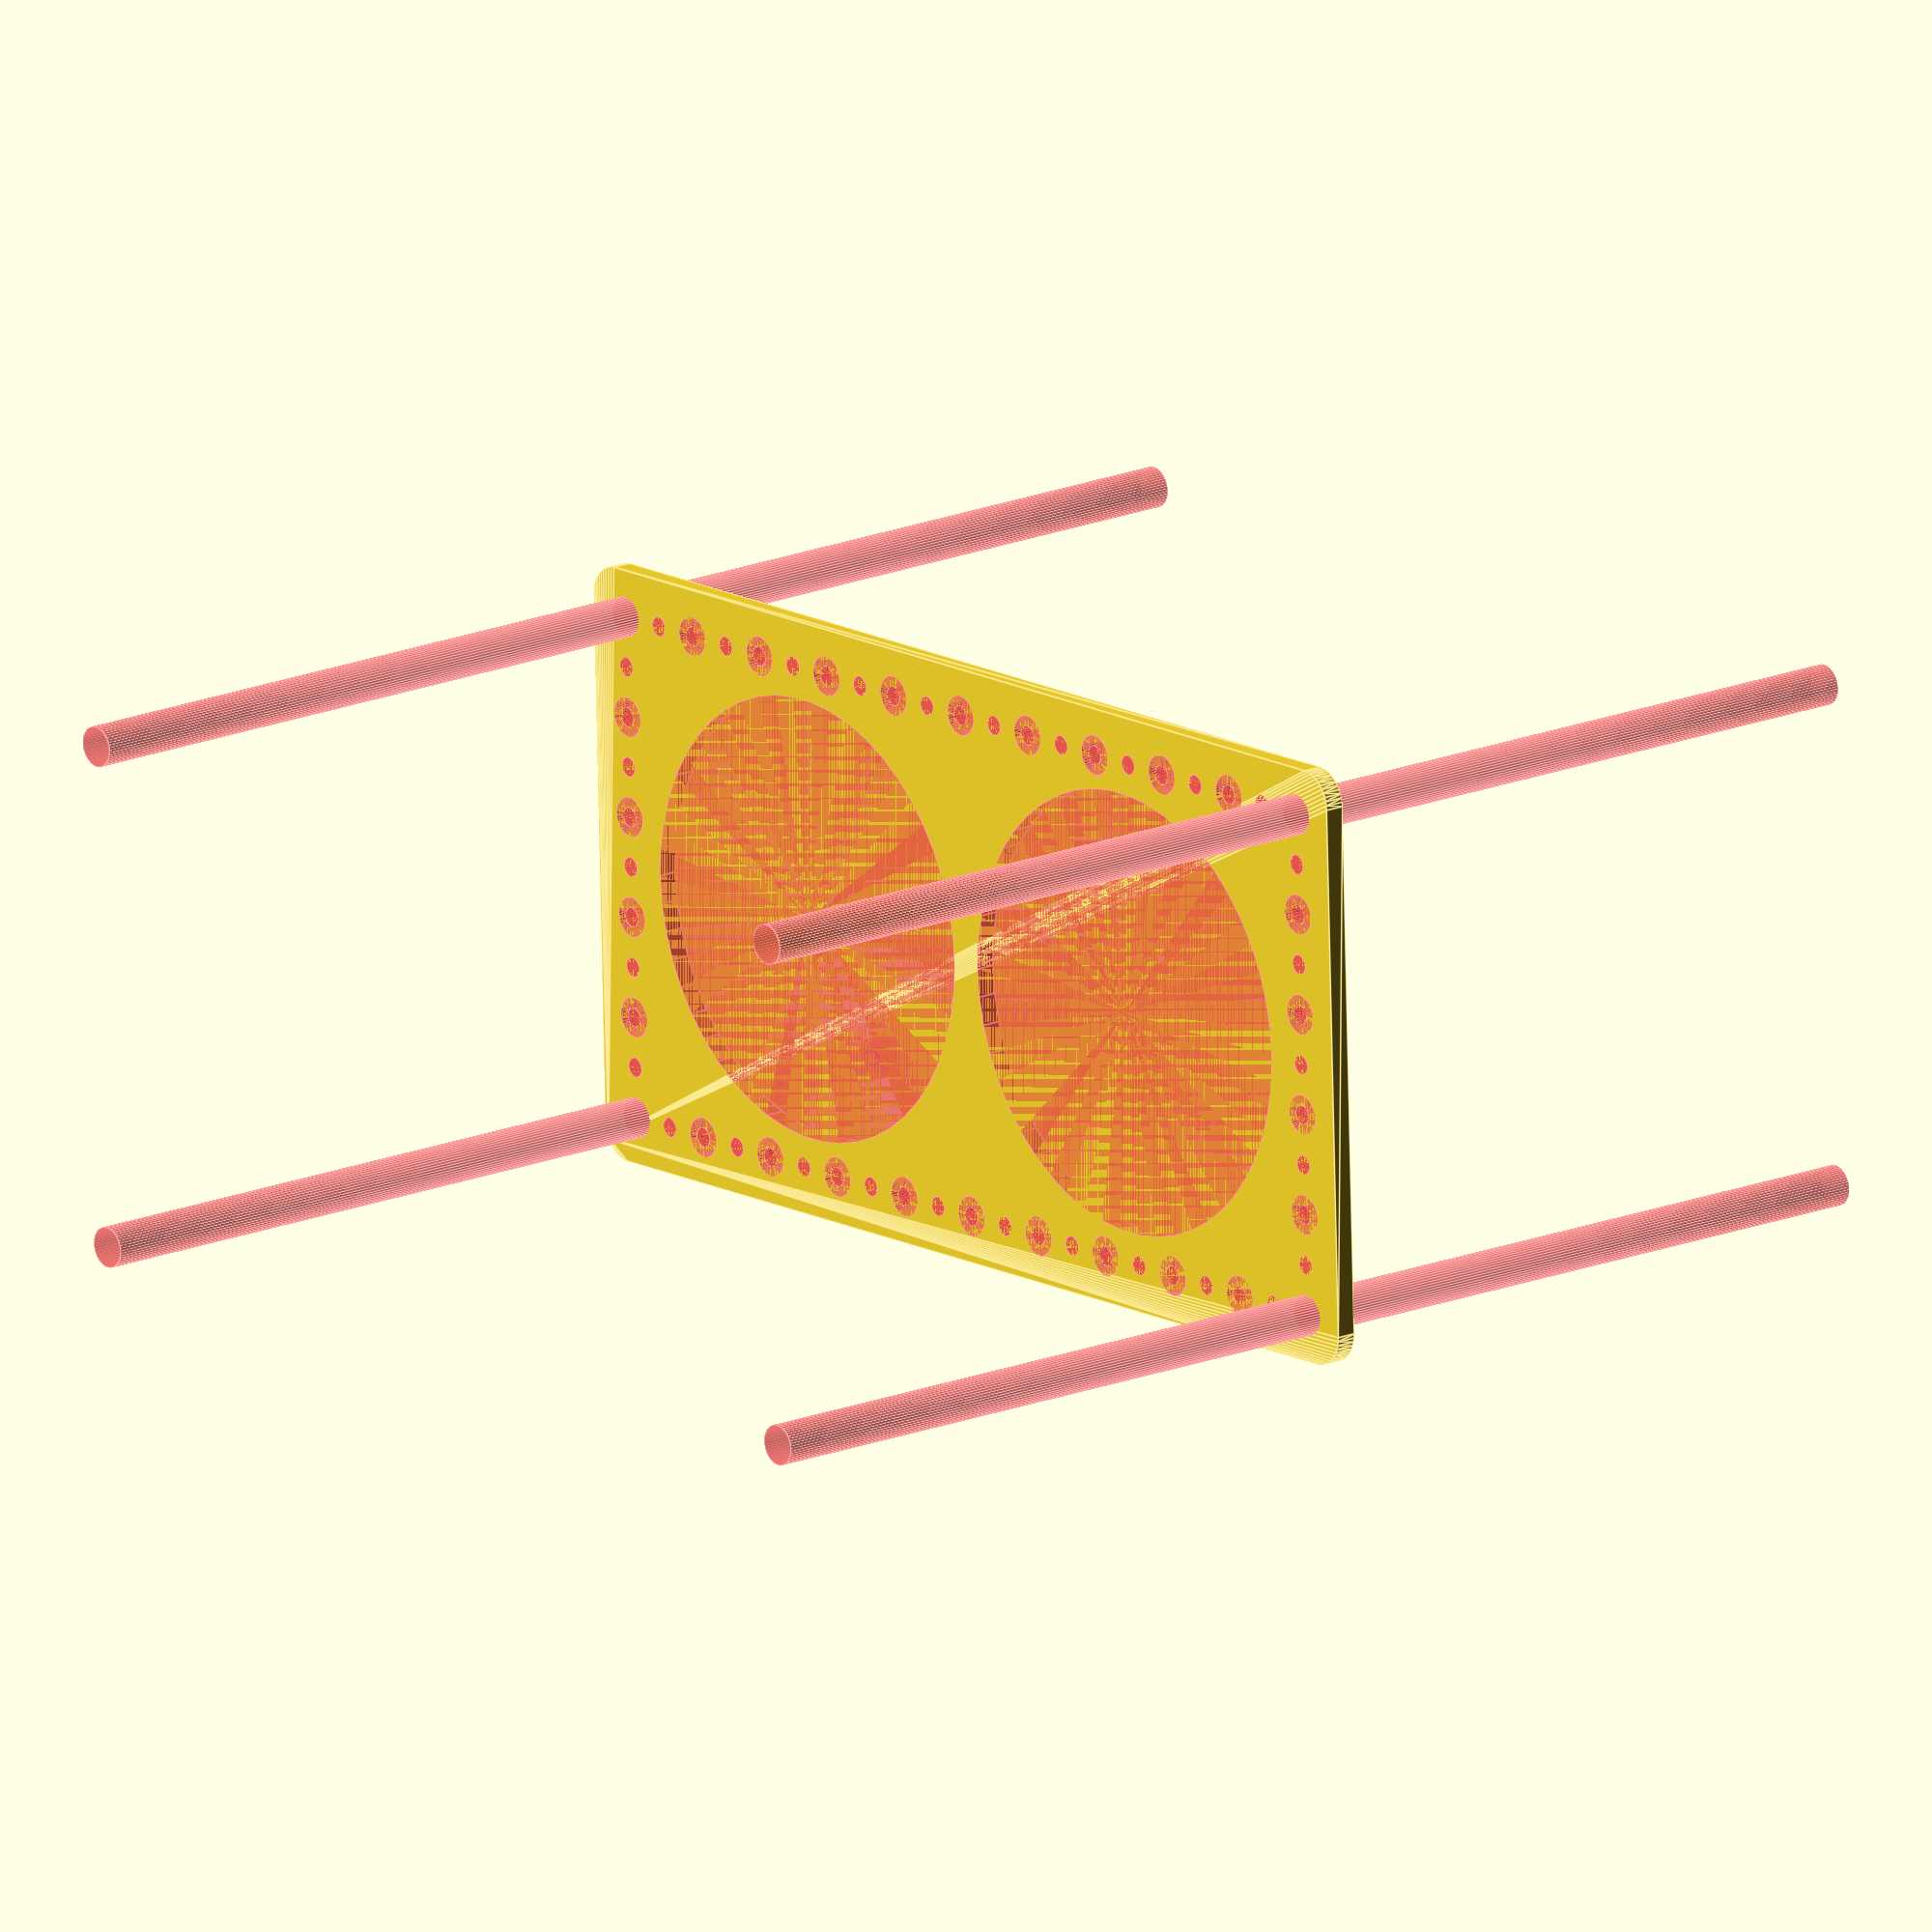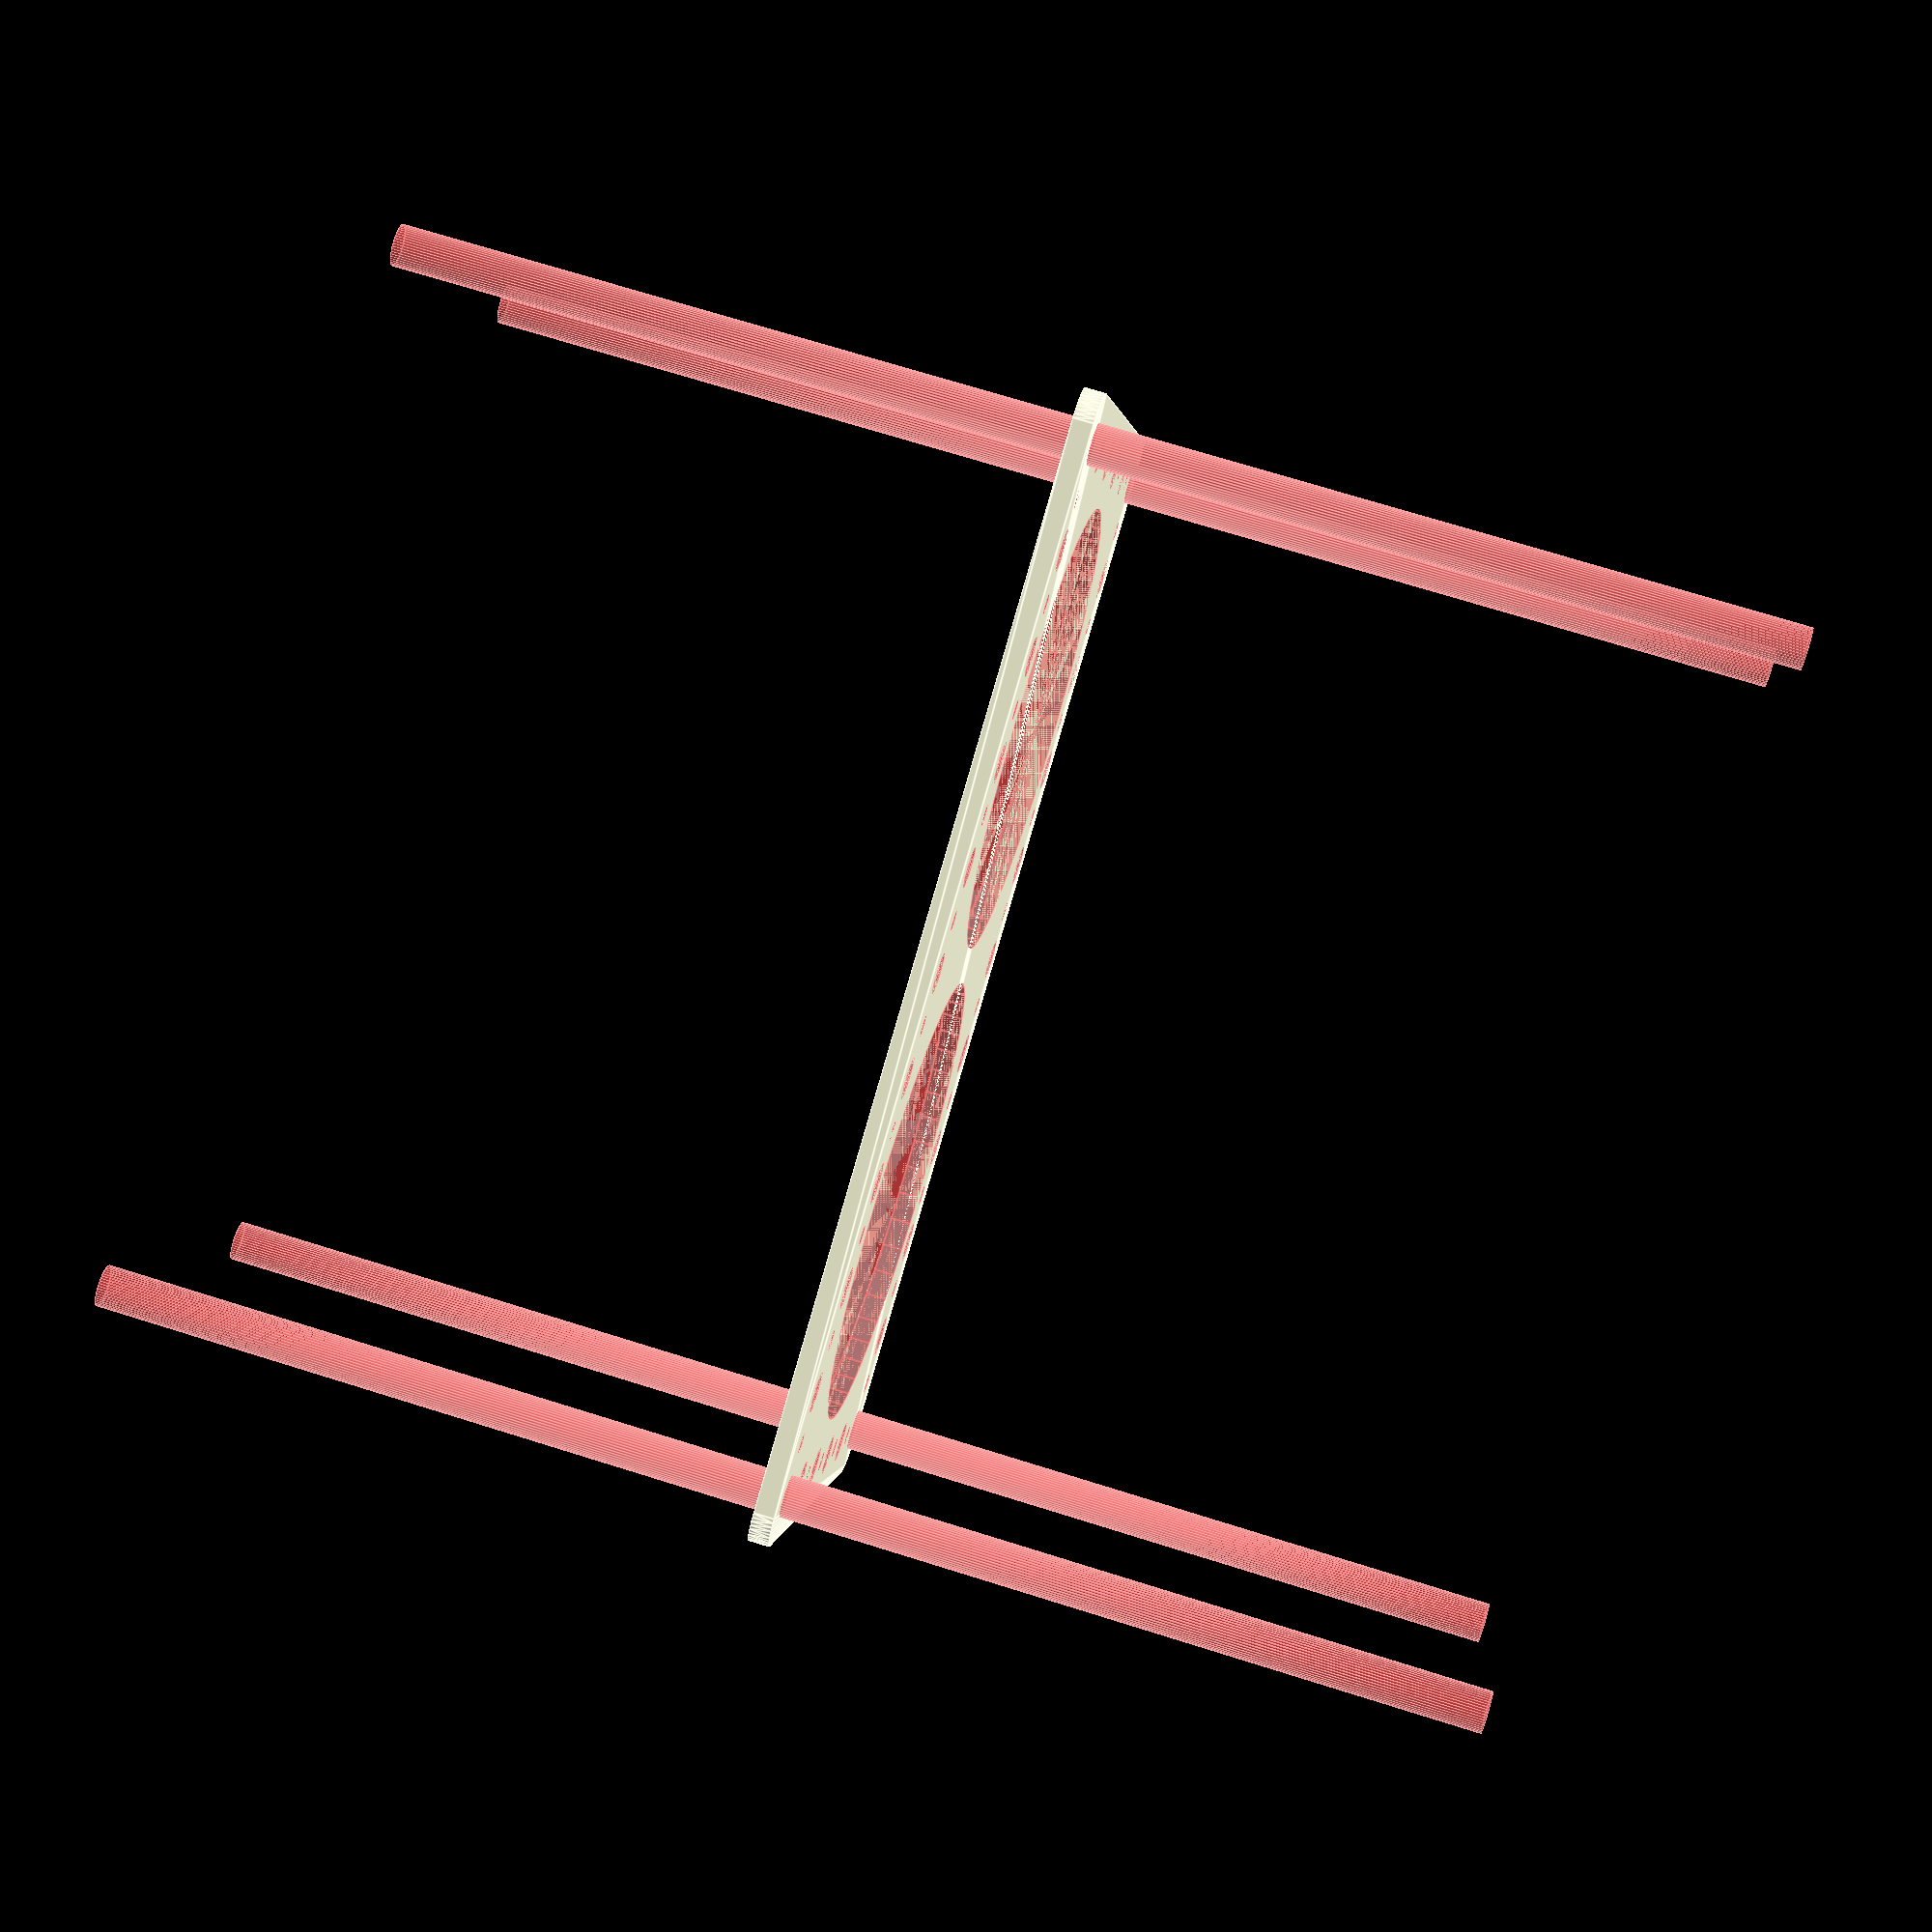
<openscad>
$fn = 50;


difference() {
	union() {
		hull() {
			translate(v = [-77.0000000000, 39.5000000000, 0]) {
				cylinder(h = 3, r = 5);
			}
			translate(v = [77.0000000000, 39.5000000000, 0]) {
				cylinder(h = 3, r = 5);
			}
			translate(v = [-77.0000000000, -39.5000000000, 0]) {
				cylinder(h = 3, r = 5);
			}
			translate(v = [77.0000000000, -39.5000000000, 0]) {
				cylinder(h = 3, r = 5);
			}
		}
	}
	union() {
		#translate(v = [-75.0000000000, -37.5000000000, 0]) {
			cylinder(h = 3, r = 3.0000000000);
		}
		#translate(v = [-75.0000000000, -22.5000000000, 0]) {
			cylinder(h = 3, r = 3.0000000000);
		}
		#translate(v = [-75.0000000000, -7.5000000000, 0]) {
			cylinder(h = 3, r = 3.0000000000);
		}
		#translate(v = [-75.0000000000, 7.5000000000, 0]) {
			cylinder(h = 3, r = 3.0000000000);
		}
		#translate(v = [-75.0000000000, 22.5000000000, 0]) {
			cylinder(h = 3, r = 3.0000000000);
		}
		#translate(v = [-75.0000000000, 37.5000000000, 0]) {
			cylinder(h = 3, r = 3.0000000000);
		}
		#translate(v = [75.0000000000, -37.5000000000, 0]) {
			cylinder(h = 3, r = 3.0000000000);
		}
		#translate(v = [75.0000000000, -22.5000000000, 0]) {
			cylinder(h = 3, r = 3.0000000000);
		}
		#translate(v = [75.0000000000, -7.5000000000, 0]) {
			cylinder(h = 3, r = 3.0000000000);
		}
		#translate(v = [75.0000000000, 7.5000000000, 0]) {
			cylinder(h = 3, r = 3.0000000000);
		}
		#translate(v = [75.0000000000, 22.5000000000, 0]) {
			cylinder(h = 3, r = 3.0000000000);
		}
		#translate(v = [75.0000000000, 37.5000000000, 0]) {
			cylinder(h = 3, r = 3.0000000000);
		}
		#translate(v = [-75.0000000000, 37.5000000000, 0]) {
			cylinder(h = 3, r = 3.0000000000);
		}
		#translate(v = [-60.0000000000, 37.5000000000, 0]) {
			cylinder(h = 3, r = 3.0000000000);
		}
		#translate(v = [-45.0000000000, 37.5000000000, 0]) {
			cylinder(h = 3, r = 3.0000000000);
		}
		#translate(v = [-30.0000000000, 37.5000000000, 0]) {
			cylinder(h = 3, r = 3.0000000000);
		}
		#translate(v = [-15.0000000000, 37.5000000000, 0]) {
			cylinder(h = 3, r = 3.0000000000);
		}
		#translate(v = [0.0000000000, 37.5000000000, 0]) {
			cylinder(h = 3, r = 3.0000000000);
		}
		#translate(v = [15.0000000000, 37.5000000000, 0]) {
			cylinder(h = 3, r = 3.0000000000);
		}
		#translate(v = [30.0000000000, 37.5000000000, 0]) {
			cylinder(h = 3, r = 3.0000000000);
		}
		#translate(v = [45.0000000000, 37.5000000000, 0]) {
			cylinder(h = 3, r = 3.0000000000);
		}
		#translate(v = [60.0000000000, 37.5000000000, 0]) {
			cylinder(h = 3, r = 3.0000000000);
		}
		#translate(v = [75.0000000000, 37.5000000000, 0]) {
			cylinder(h = 3, r = 3.0000000000);
		}
		#translate(v = [-75.0000000000, -37.5000000000, 0]) {
			cylinder(h = 3, r = 3.0000000000);
		}
		#translate(v = [-60.0000000000, -37.5000000000, 0]) {
			cylinder(h = 3, r = 3.0000000000);
		}
		#translate(v = [-45.0000000000, -37.5000000000, 0]) {
			cylinder(h = 3, r = 3.0000000000);
		}
		#translate(v = [-30.0000000000, -37.5000000000, 0]) {
			cylinder(h = 3, r = 3.0000000000);
		}
		#translate(v = [-15.0000000000, -37.5000000000, 0]) {
			cylinder(h = 3, r = 3.0000000000);
		}
		#translate(v = [0.0000000000, -37.5000000000, 0]) {
			cylinder(h = 3, r = 3.0000000000);
		}
		#translate(v = [15.0000000000, -37.5000000000, 0]) {
			cylinder(h = 3, r = 3.0000000000);
		}
		#translate(v = [30.0000000000, -37.5000000000, 0]) {
			cylinder(h = 3, r = 3.0000000000);
		}
		#translate(v = [45.0000000000, -37.5000000000, 0]) {
			cylinder(h = 3, r = 3.0000000000);
		}
		#translate(v = [60.0000000000, -37.5000000000, 0]) {
			cylinder(h = 3, r = 3.0000000000);
		}
		#translate(v = [75.0000000000, -37.5000000000, 0]) {
			cylinder(h = 3, r = 3.0000000000);
		}
		#translate(v = [-75.0000000000, -37.5000000000, -100.0000000000]) {
			cylinder(h = 200, r = 3.0000000000);
		}
		#translate(v = [-75.0000000000, 37.5000000000, -100.0000000000]) {
			cylinder(h = 200, r = 3.0000000000);
		}
		#translate(v = [75.0000000000, -37.5000000000, -100.0000000000]) {
			cylinder(h = 200, r = 3.0000000000);
		}
		#translate(v = [75.0000000000, 37.5000000000, -100.0000000000]) {
			cylinder(h = 200, r = 3.0000000000);
		}
		#translate(v = [-75.0000000000, -37.5000000000, 0]) {
			cylinder(h = 3, r = 1.5000000000);
		}
		#translate(v = [-75.0000000000, -30.0000000000, 0]) {
			cylinder(h = 3, r = 1.5000000000);
		}
		#translate(v = [-75.0000000000, -22.5000000000, 0]) {
			cylinder(h = 3, r = 1.5000000000);
		}
		#translate(v = [-75.0000000000, -15.0000000000, 0]) {
			cylinder(h = 3, r = 1.5000000000);
		}
		#translate(v = [-75.0000000000, -7.5000000000, 0]) {
			cylinder(h = 3, r = 1.5000000000);
		}
		#translate(v = [-75.0000000000, 0.0000000000, 0]) {
			cylinder(h = 3, r = 1.5000000000);
		}
		#translate(v = [-75.0000000000, 7.5000000000, 0]) {
			cylinder(h = 3, r = 1.5000000000);
		}
		#translate(v = [-75.0000000000, 15.0000000000, 0]) {
			cylinder(h = 3, r = 1.5000000000);
		}
		#translate(v = [-75.0000000000, 22.5000000000, 0]) {
			cylinder(h = 3, r = 1.5000000000);
		}
		#translate(v = [-75.0000000000, 30.0000000000, 0]) {
			cylinder(h = 3, r = 1.5000000000);
		}
		#translate(v = [-75.0000000000, 37.5000000000, 0]) {
			cylinder(h = 3, r = 1.5000000000);
		}
		#translate(v = [75.0000000000, -37.5000000000, 0]) {
			cylinder(h = 3, r = 1.5000000000);
		}
		#translate(v = [75.0000000000, -30.0000000000, 0]) {
			cylinder(h = 3, r = 1.5000000000);
		}
		#translate(v = [75.0000000000, -22.5000000000, 0]) {
			cylinder(h = 3, r = 1.5000000000);
		}
		#translate(v = [75.0000000000, -15.0000000000, 0]) {
			cylinder(h = 3, r = 1.5000000000);
		}
		#translate(v = [75.0000000000, -7.5000000000, 0]) {
			cylinder(h = 3, r = 1.5000000000);
		}
		#translate(v = [75.0000000000, 0.0000000000, 0]) {
			cylinder(h = 3, r = 1.5000000000);
		}
		#translate(v = [75.0000000000, 7.5000000000, 0]) {
			cylinder(h = 3, r = 1.5000000000);
		}
		#translate(v = [75.0000000000, 15.0000000000, 0]) {
			cylinder(h = 3, r = 1.5000000000);
		}
		#translate(v = [75.0000000000, 22.5000000000, 0]) {
			cylinder(h = 3, r = 1.5000000000);
		}
		#translate(v = [75.0000000000, 30.0000000000, 0]) {
			cylinder(h = 3, r = 1.5000000000);
		}
		#translate(v = [75.0000000000, 37.5000000000, 0]) {
			cylinder(h = 3, r = 1.5000000000);
		}
		#translate(v = [-75.0000000000, 37.5000000000, 0]) {
			cylinder(h = 3, r = 1.5000000000);
		}
		#translate(v = [-67.5000000000, 37.5000000000, 0]) {
			cylinder(h = 3, r = 1.5000000000);
		}
		#translate(v = [-60.0000000000, 37.5000000000, 0]) {
			cylinder(h = 3, r = 1.5000000000);
		}
		#translate(v = [-52.5000000000, 37.5000000000, 0]) {
			cylinder(h = 3, r = 1.5000000000);
		}
		#translate(v = [-45.0000000000, 37.5000000000, 0]) {
			cylinder(h = 3, r = 1.5000000000);
		}
		#translate(v = [-37.5000000000, 37.5000000000, 0]) {
			cylinder(h = 3, r = 1.5000000000);
		}
		#translate(v = [-30.0000000000, 37.5000000000, 0]) {
			cylinder(h = 3, r = 1.5000000000);
		}
		#translate(v = [-22.5000000000, 37.5000000000, 0]) {
			cylinder(h = 3, r = 1.5000000000);
		}
		#translate(v = [-15.0000000000, 37.5000000000, 0]) {
			cylinder(h = 3, r = 1.5000000000);
		}
		#translate(v = [-7.5000000000, 37.5000000000, 0]) {
			cylinder(h = 3, r = 1.5000000000);
		}
		#translate(v = [0.0000000000, 37.5000000000, 0]) {
			cylinder(h = 3, r = 1.5000000000);
		}
		#translate(v = [7.5000000000, 37.5000000000, 0]) {
			cylinder(h = 3, r = 1.5000000000);
		}
		#translate(v = [15.0000000000, 37.5000000000, 0]) {
			cylinder(h = 3, r = 1.5000000000);
		}
		#translate(v = [22.5000000000, 37.5000000000, 0]) {
			cylinder(h = 3, r = 1.5000000000);
		}
		#translate(v = [30.0000000000, 37.5000000000, 0]) {
			cylinder(h = 3, r = 1.5000000000);
		}
		#translate(v = [37.5000000000, 37.5000000000, 0]) {
			cylinder(h = 3, r = 1.5000000000);
		}
		#translate(v = [45.0000000000, 37.5000000000, 0]) {
			cylinder(h = 3, r = 1.5000000000);
		}
		#translate(v = [52.5000000000, 37.5000000000, 0]) {
			cylinder(h = 3, r = 1.5000000000);
		}
		#translate(v = [60.0000000000, 37.5000000000, 0]) {
			cylinder(h = 3, r = 1.5000000000);
		}
		#translate(v = [67.5000000000, 37.5000000000, 0]) {
			cylinder(h = 3, r = 1.5000000000);
		}
		#translate(v = [75.0000000000, 37.5000000000, 0]) {
			cylinder(h = 3, r = 1.5000000000);
		}
		#translate(v = [-75.0000000000, -37.5000000000, 0]) {
			cylinder(h = 3, r = 1.5000000000);
		}
		#translate(v = [-67.5000000000, -37.5000000000, 0]) {
			cylinder(h = 3, r = 1.5000000000);
		}
		#translate(v = [-60.0000000000, -37.5000000000, 0]) {
			cylinder(h = 3, r = 1.5000000000);
		}
		#translate(v = [-52.5000000000, -37.5000000000, 0]) {
			cylinder(h = 3, r = 1.5000000000);
		}
		#translate(v = [-45.0000000000, -37.5000000000, 0]) {
			cylinder(h = 3, r = 1.5000000000);
		}
		#translate(v = [-37.5000000000, -37.5000000000, 0]) {
			cylinder(h = 3, r = 1.5000000000);
		}
		#translate(v = [-30.0000000000, -37.5000000000, 0]) {
			cylinder(h = 3, r = 1.5000000000);
		}
		#translate(v = [-22.5000000000, -37.5000000000, 0]) {
			cylinder(h = 3, r = 1.5000000000);
		}
		#translate(v = [-15.0000000000, -37.5000000000, 0]) {
			cylinder(h = 3, r = 1.5000000000);
		}
		#translate(v = [-7.5000000000, -37.5000000000, 0]) {
			cylinder(h = 3, r = 1.5000000000);
		}
		#translate(v = [0.0000000000, -37.5000000000, 0]) {
			cylinder(h = 3, r = 1.5000000000);
		}
		#translate(v = [7.5000000000, -37.5000000000, 0]) {
			cylinder(h = 3, r = 1.5000000000);
		}
		#translate(v = [15.0000000000, -37.5000000000, 0]) {
			cylinder(h = 3, r = 1.5000000000);
		}
		#translate(v = [22.5000000000, -37.5000000000, 0]) {
			cylinder(h = 3, r = 1.5000000000);
		}
		#translate(v = [30.0000000000, -37.5000000000, 0]) {
			cylinder(h = 3, r = 1.5000000000);
		}
		#translate(v = [37.5000000000, -37.5000000000, 0]) {
			cylinder(h = 3, r = 1.5000000000);
		}
		#translate(v = [45.0000000000, -37.5000000000, 0]) {
			cylinder(h = 3, r = 1.5000000000);
		}
		#translate(v = [52.5000000000, -37.5000000000, 0]) {
			cylinder(h = 3, r = 1.5000000000);
		}
		#translate(v = [60.0000000000, -37.5000000000, 0]) {
			cylinder(h = 3, r = 1.5000000000);
		}
		#translate(v = [67.5000000000, -37.5000000000, 0]) {
			cylinder(h = 3, r = 1.5000000000);
		}
		#translate(v = [75.0000000000, -37.5000000000, 0]) {
			cylinder(h = 3, r = 1.5000000000);
		}
		#translate(v = [-75.0000000000, -37.5000000000, 0]) {
			cylinder(h = 3, r = 1.5000000000);
		}
		#translate(v = [-75.0000000000, -30.0000000000, 0]) {
			cylinder(h = 3, r = 1.5000000000);
		}
		#translate(v = [-75.0000000000, -22.5000000000, 0]) {
			cylinder(h = 3, r = 1.5000000000);
		}
		#translate(v = [-75.0000000000, -15.0000000000, 0]) {
			cylinder(h = 3, r = 1.5000000000);
		}
		#translate(v = [-75.0000000000, -7.5000000000, 0]) {
			cylinder(h = 3, r = 1.5000000000);
		}
		#translate(v = [-75.0000000000, 0.0000000000, 0]) {
			cylinder(h = 3, r = 1.5000000000);
		}
		#translate(v = [-75.0000000000, 7.5000000000, 0]) {
			cylinder(h = 3, r = 1.5000000000);
		}
		#translate(v = [-75.0000000000, 15.0000000000, 0]) {
			cylinder(h = 3, r = 1.5000000000);
		}
		#translate(v = [-75.0000000000, 22.5000000000, 0]) {
			cylinder(h = 3, r = 1.5000000000);
		}
		#translate(v = [-75.0000000000, 30.0000000000, 0]) {
			cylinder(h = 3, r = 1.5000000000);
		}
		#translate(v = [-75.0000000000, 37.5000000000, 0]) {
			cylinder(h = 3, r = 1.5000000000);
		}
		#translate(v = [75.0000000000, -37.5000000000, 0]) {
			cylinder(h = 3, r = 1.5000000000);
		}
		#translate(v = [75.0000000000, -30.0000000000, 0]) {
			cylinder(h = 3, r = 1.5000000000);
		}
		#translate(v = [75.0000000000, -22.5000000000, 0]) {
			cylinder(h = 3, r = 1.5000000000);
		}
		#translate(v = [75.0000000000, -15.0000000000, 0]) {
			cylinder(h = 3, r = 1.5000000000);
		}
		#translate(v = [75.0000000000, -7.5000000000, 0]) {
			cylinder(h = 3, r = 1.5000000000);
		}
		#translate(v = [75.0000000000, 0.0000000000, 0]) {
			cylinder(h = 3, r = 1.5000000000);
		}
		#translate(v = [75.0000000000, 7.5000000000, 0]) {
			cylinder(h = 3, r = 1.5000000000);
		}
		#translate(v = [75.0000000000, 15.0000000000, 0]) {
			cylinder(h = 3, r = 1.5000000000);
		}
		#translate(v = [75.0000000000, 22.5000000000, 0]) {
			cylinder(h = 3, r = 1.5000000000);
		}
		#translate(v = [75.0000000000, 30.0000000000, 0]) {
			cylinder(h = 3, r = 1.5000000000);
		}
		#translate(v = [75.0000000000, 37.5000000000, 0]) {
			cylinder(h = 3, r = 1.5000000000);
		}
		#translate(v = [-75.0000000000, 37.5000000000, 0]) {
			cylinder(h = 3, r = 1.5000000000);
		}
		#translate(v = [-67.5000000000, 37.5000000000, 0]) {
			cylinder(h = 3, r = 1.5000000000);
		}
		#translate(v = [-60.0000000000, 37.5000000000, 0]) {
			cylinder(h = 3, r = 1.5000000000);
		}
		#translate(v = [-52.5000000000, 37.5000000000, 0]) {
			cylinder(h = 3, r = 1.5000000000);
		}
		#translate(v = [-45.0000000000, 37.5000000000, 0]) {
			cylinder(h = 3, r = 1.5000000000);
		}
		#translate(v = [-37.5000000000, 37.5000000000, 0]) {
			cylinder(h = 3, r = 1.5000000000);
		}
		#translate(v = [-30.0000000000, 37.5000000000, 0]) {
			cylinder(h = 3, r = 1.5000000000);
		}
		#translate(v = [-22.5000000000, 37.5000000000, 0]) {
			cylinder(h = 3, r = 1.5000000000);
		}
		#translate(v = [-15.0000000000, 37.5000000000, 0]) {
			cylinder(h = 3, r = 1.5000000000);
		}
		#translate(v = [-7.5000000000, 37.5000000000, 0]) {
			cylinder(h = 3, r = 1.5000000000);
		}
		#translate(v = [0.0000000000, 37.5000000000, 0]) {
			cylinder(h = 3, r = 1.5000000000);
		}
		#translate(v = [7.5000000000, 37.5000000000, 0]) {
			cylinder(h = 3, r = 1.5000000000);
		}
		#translate(v = [15.0000000000, 37.5000000000, 0]) {
			cylinder(h = 3, r = 1.5000000000);
		}
		#translate(v = [22.5000000000, 37.5000000000, 0]) {
			cylinder(h = 3, r = 1.5000000000);
		}
		#translate(v = [30.0000000000, 37.5000000000, 0]) {
			cylinder(h = 3, r = 1.5000000000);
		}
		#translate(v = [37.5000000000, 37.5000000000, 0]) {
			cylinder(h = 3, r = 1.5000000000);
		}
		#translate(v = [45.0000000000, 37.5000000000, 0]) {
			cylinder(h = 3, r = 1.5000000000);
		}
		#translate(v = [52.5000000000, 37.5000000000, 0]) {
			cylinder(h = 3, r = 1.5000000000);
		}
		#translate(v = [60.0000000000, 37.5000000000, 0]) {
			cylinder(h = 3, r = 1.5000000000);
		}
		#translate(v = [67.5000000000, 37.5000000000, 0]) {
			cylinder(h = 3, r = 1.5000000000);
		}
		#translate(v = [75.0000000000, 37.5000000000, 0]) {
			cylinder(h = 3, r = 1.5000000000);
		}
		#translate(v = [-75.0000000000, -37.5000000000, 0]) {
			cylinder(h = 3, r = 1.5000000000);
		}
		#translate(v = [-67.5000000000, -37.5000000000, 0]) {
			cylinder(h = 3, r = 1.5000000000);
		}
		#translate(v = [-60.0000000000, -37.5000000000, 0]) {
			cylinder(h = 3, r = 1.5000000000);
		}
		#translate(v = [-52.5000000000, -37.5000000000, 0]) {
			cylinder(h = 3, r = 1.5000000000);
		}
		#translate(v = [-45.0000000000, -37.5000000000, 0]) {
			cylinder(h = 3, r = 1.5000000000);
		}
		#translate(v = [-37.5000000000, -37.5000000000, 0]) {
			cylinder(h = 3, r = 1.5000000000);
		}
		#translate(v = [-30.0000000000, -37.5000000000, 0]) {
			cylinder(h = 3, r = 1.5000000000);
		}
		#translate(v = [-22.5000000000, -37.5000000000, 0]) {
			cylinder(h = 3, r = 1.5000000000);
		}
		#translate(v = [-15.0000000000, -37.5000000000, 0]) {
			cylinder(h = 3, r = 1.5000000000);
		}
		#translate(v = [-7.5000000000, -37.5000000000, 0]) {
			cylinder(h = 3, r = 1.5000000000);
		}
		#translate(v = [0.0000000000, -37.5000000000, 0]) {
			cylinder(h = 3, r = 1.5000000000);
		}
		#translate(v = [7.5000000000, -37.5000000000, 0]) {
			cylinder(h = 3, r = 1.5000000000);
		}
		#translate(v = [15.0000000000, -37.5000000000, 0]) {
			cylinder(h = 3, r = 1.5000000000);
		}
		#translate(v = [22.5000000000, -37.5000000000, 0]) {
			cylinder(h = 3, r = 1.5000000000);
		}
		#translate(v = [30.0000000000, -37.5000000000, 0]) {
			cylinder(h = 3, r = 1.5000000000);
		}
		#translate(v = [37.5000000000, -37.5000000000, 0]) {
			cylinder(h = 3, r = 1.5000000000);
		}
		#translate(v = [45.0000000000, -37.5000000000, 0]) {
			cylinder(h = 3, r = 1.5000000000);
		}
		#translate(v = [52.5000000000, -37.5000000000, 0]) {
			cylinder(h = 3, r = 1.5000000000);
		}
		#translate(v = [60.0000000000, -37.5000000000, 0]) {
			cylinder(h = 3, r = 1.5000000000);
		}
		#translate(v = [67.5000000000, -37.5000000000, 0]) {
			cylinder(h = 3, r = 1.5000000000);
		}
		#translate(v = [75.0000000000, -37.5000000000, 0]) {
			cylinder(h = 3, r = 1.5000000000);
		}
		#translate(v = [-75.0000000000, -37.5000000000, 0]) {
			cylinder(h = 3, r = 1.5000000000);
		}
		#translate(v = [-75.0000000000, -30.0000000000, 0]) {
			cylinder(h = 3, r = 1.5000000000);
		}
		#translate(v = [-75.0000000000, -22.5000000000, 0]) {
			cylinder(h = 3, r = 1.5000000000);
		}
		#translate(v = [-75.0000000000, -15.0000000000, 0]) {
			cylinder(h = 3, r = 1.5000000000);
		}
		#translate(v = [-75.0000000000, -7.5000000000, 0]) {
			cylinder(h = 3, r = 1.5000000000);
		}
		#translate(v = [-75.0000000000, 0.0000000000, 0]) {
			cylinder(h = 3, r = 1.5000000000);
		}
		#translate(v = [-75.0000000000, 7.5000000000, 0]) {
			cylinder(h = 3, r = 1.5000000000);
		}
		#translate(v = [-75.0000000000, 15.0000000000, 0]) {
			cylinder(h = 3, r = 1.5000000000);
		}
		#translate(v = [-75.0000000000, 22.5000000000, 0]) {
			cylinder(h = 3, r = 1.5000000000);
		}
		#translate(v = [-75.0000000000, 30.0000000000, 0]) {
			cylinder(h = 3, r = 1.5000000000);
		}
		#translate(v = [-75.0000000000, 37.5000000000, 0]) {
			cylinder(h = 3, r = 1.5000000000);
		}
		#translate(v = [75.0000000000, -37.5000000000, 0]) {
			cylinder(h = 3, r = 1.5000000000);
		}
		#translate(v = [75.0000000000, -30.0000000000, 0]) {
			cylinder(h = 3, r = 1.5000000000);
		}
		#translate(v = [75.0000000000, -22.5000000000, 0]) {
			cylinder(h = 3, r = 1.5000000000);
		}
		#translate(v = [75.0000000000, -15.0000000000, 0]) {
			cylinder(h = 3, r = 1.5000000000);
		}
		#translate(v = [75.0000000000, -7.5000000000, 0]) {
			cylinder(h = 3, r = 1.5000000000);
		}
		#translate(v = [75.0000000000, 0.0000000000, 0]) {
			cylinder(h = 3, r = 1.5000000000);
		}
		#translate(v = [75.0000000000, 7.5000000000, 0]) {
			cylinder(h = 3, r = 1.5000000000);
		}
		#translate(v = [75.0000000000, 15.0000000000, 0]) {
			cylinder(h = 3, r = 1.5000000000);
		}
		#translate(v = [75.0000000000, 22.5000000000, 0]) {
			cylinder(h = 3, r = 1.5000000000);
		}
		#translate(v = [75.0000000000, 30.0000000000, 0]) {
			cylinder(h = 3, r = 1.5000000000);
		}
		#translate(v = [75.0000000000, 37.5000000000, 0]) {
			cylinder(h = 3, r = 1.5000000000);
		}
		#translate(v = [-75.0000000000, 37.5000000000, 0]) {
			cylinder(h = 3, r = 1.5000000000);
		}
		#translate(v = [-67.5000000000, 37.5000000000, 0]) {
			cylinder(h = 3, r = 1.5000000000);
		}
		#translate(v = [-60.0000000000, 37.5000000000, 0]) {
			cylinder(h = 3, r = 1.5000000000);
		}
		#translate(v = [-52.5000000000, 37.5000000000, 0]) {
			cylinder(h = 3, r = 1.5000000000);
		}
		#translate(v = [-45.0000000000, 37.5000000000, 0]) {
			cylinder(h = 3, r = 1.5000000000);
		}
		#translate(v = [-37.5000000000, 37.5000000000, 0]) {
			cylinder(h = 3, r = 1.5000000000);
		}
		#translate(v = [-30.0000000000, 37.5000000000, 0]) {
			cylinder(h = 3, r = 1.5000000000);
		}
		#translate(v = [-22.5000000000, 37.5000000000, 0]) {
			cylinder(h = 3, r = 1.5000000000);
		}
		#translate(v = [-15.0000000000, 37.5000000000, 0]) {
			cylinder(h = 3, r = 1.5000000000);
		}
		#translate(v = [-7.5000000000, 37.5000000000, 0]) {
			cylinder(h = 3, r = 1.5000000000);
		}
		#translate(v = [0.0000000000, 37.5000000000, 0]) {
			cylinder(h = 3, r = 1.5000000000);
		}
		#translate(v = [7.5000000000, 37.5000000000, 0]) {
			cylinder(h = 3, r = 1.5000000000);
		}
		#translate(v = [15.0000000000, 37.5000000000, 0]) {
			cylinder(h = 3, r = 1.5000000000);
		}
		#translate(v = [22.5000000000, 37.5000000000, 0]) {
			cylinder(h = 3, r = 1.5000000000);
		}
		#translate(v = [30.0000000000, 37.5000000000, 0]) {
			cylinder(h = 3, r = 1.5000000000);
		}
		#translate(v = [37.5000000000, 37.5000000000, 0]) {
			cylinder(h = 3, r = 1.5000000000);
		}
		#translate(v = [45.0000000000, 37.5000000000, 0]) {
			cylinder(h = 3, r = 1.5000000000);
		}
		#translate(v = [52.5000000000, 37.5000000000, 0]) {
			cylinder(h = 3, r = 1.5000000000);
		}
		#translate(v = [60.0000000000, 37.5000000000, 0]) {
			cylinder(h = 3, r = 1.5000000000);
		}
		#translate(v = [67.5000000000, 37.5000000000, 0]) {
			cylinder(h = 3, r = 1.5000000000);
		}
		#translate(v = [75.0000000000, 37.5000000000, 0]) {
			cylinder(h = 3, r = 1.5000000000);
		}
		#translate(v = [-75.0000000000, -37.5000000000, 0]) {
			cylinder(h = 3, r = 1.5000000000);
		}
		#translate(v = [-67.5000000000, -37.5000000000, 0]) {
			cylinder(h = 3, r = 1.5000000000);
		}
		#translate(v = [-60.0000000000, -37.5000000000, 0]) {
			cylinder(h = 3, r = 1.5000000000);
		}
		#translate(v = [-52.5000000000, -37.5000000000, 0]) {
			cylinder(h = 3, r = 1.5000000000);
		}
		#translate(v = [-45.0000000000, -37.5000000000, 0]) {
			cylinder(h = 3, r = 1.5000000000);
		}
		#translate(v = [-37.5000000000, -37.5000000000, 0]) {
			cylinder(h = 3, r = 1.5000000000);
		}
		#translate(v = [-30.0000000000, -37.5000000000, 0]) {
			cylinder(h = 3, r = 1.5000000000);
		}
		#translate(v = [-22.5000000000, -37.5000000000, 0]) {
			cylinder(h = 3, r = 1.5000000000);
		}
		#translate(v = [-15.0000000000, -37.5000000000, 0]) {
			cylinder(h = 3, r = 1.5000000000);
		}
		#translate(v = [-7.5000000000, -37.5000000000, 0]) {
			cylinder(h = 3, r = 1.5000000000);
		}
		#translate(v = [0.0000000000, -37.5000000000, 0]) {
			cylinder(h = 3, r = 1.5000000000);
		}
		#translate(v = [7.5000000000, -37.5000000000, 0]) {
			cylinder(h = 3, r = 1.5000000000);
		}
		#translate(v = [15.0000000000, -37.5000000000, 0]) {
			cylinder(h = 3, r = 1.5000000000);
		}
		#translate(v = [22.5000000000, -37.5000000000, 0]) {
			cylinder(h = 3, r = 1.5000000000);
		}
		#translate(v = [30.0000000000, -37.5000000000, 0]) {
			cylinder(h = 3, r = 1.5000000000);
		}
		#translate(v = [37.5000000000, -37.5000000000, 0]) {
			cylinder(h = 3, r = 1.5000000000);
		}
		#translate(v = [45.0000000000, -37.5000000000, 0]) {
			cylinder(h = 3, r = 1.5000000000);
		}
		#translate(v = [52.5000000000, -37.5000000000, 0]) {
			cylinder(h = 3, r = 1.5000000000);
		}
		#translate(v = [60.0000000000, -37.5000000000, 0]) {
			cylinder(h = 3, r = 1.5000000000);
		}
		#translate(v = [67.5000000000, -37.5000000000, 0]) {
			cylinder(h = 3, r = 1.5000000000);
		}
		#translate(v = [75.0000000000, -37.5000000000, 0]) {
			cylinder(h = 3, r = 1.5000000000);
		}
		#translate(v = [-35.5000000000, 0, 0]) {
			cylinder(h = 3, r = 33.0000000000);
		}
		#translate(v = [35.5000000000, 0, 0]) {
			cylinder(h = 3, r = 33.0000000000);
		}
	}
}
</openscad>
<views>
elev=163.1 azim=181.9 roll=310.2 proj=o view=edges
elev=287.3 azim=19.7 roll=107.3 proj=p view=edges
</views>
